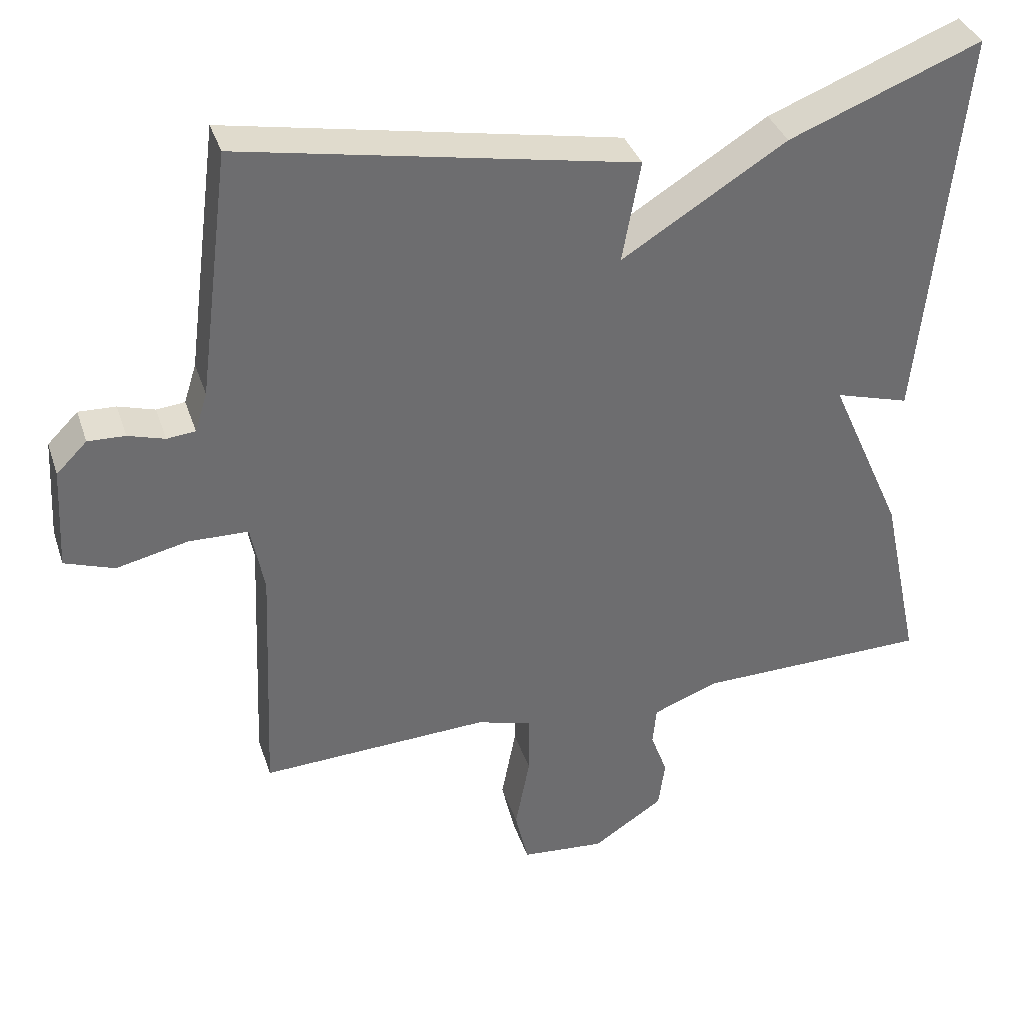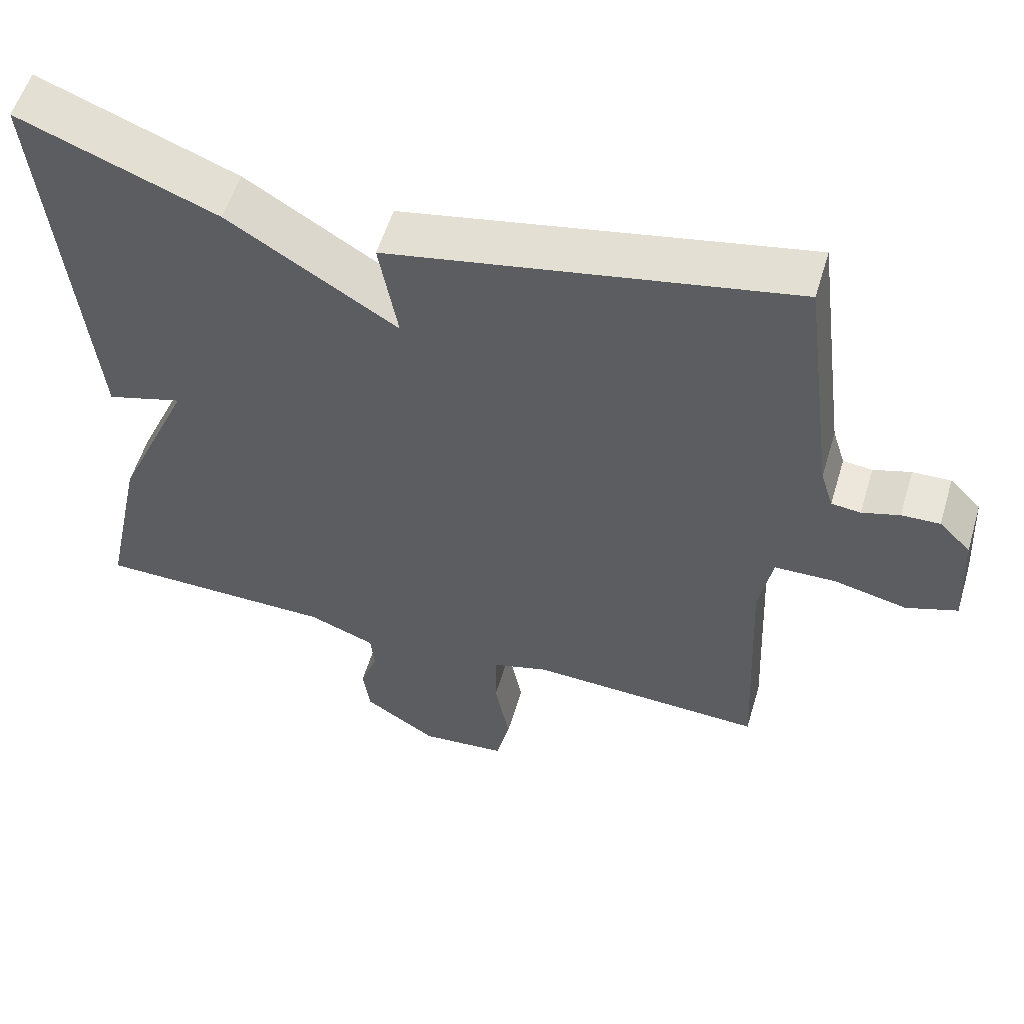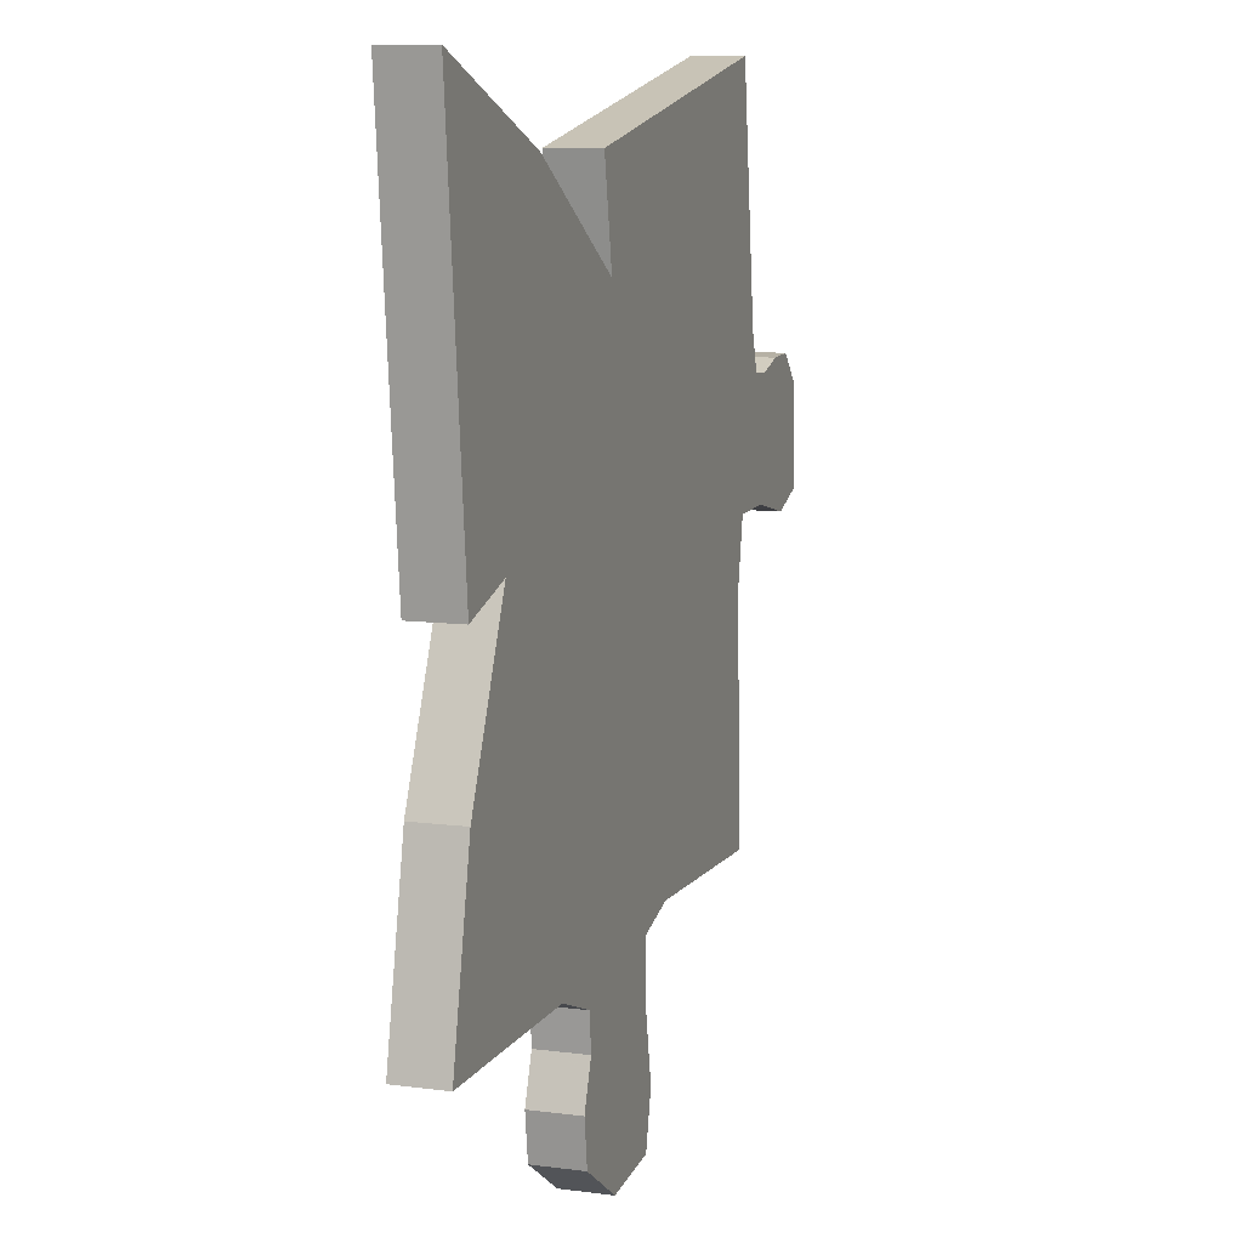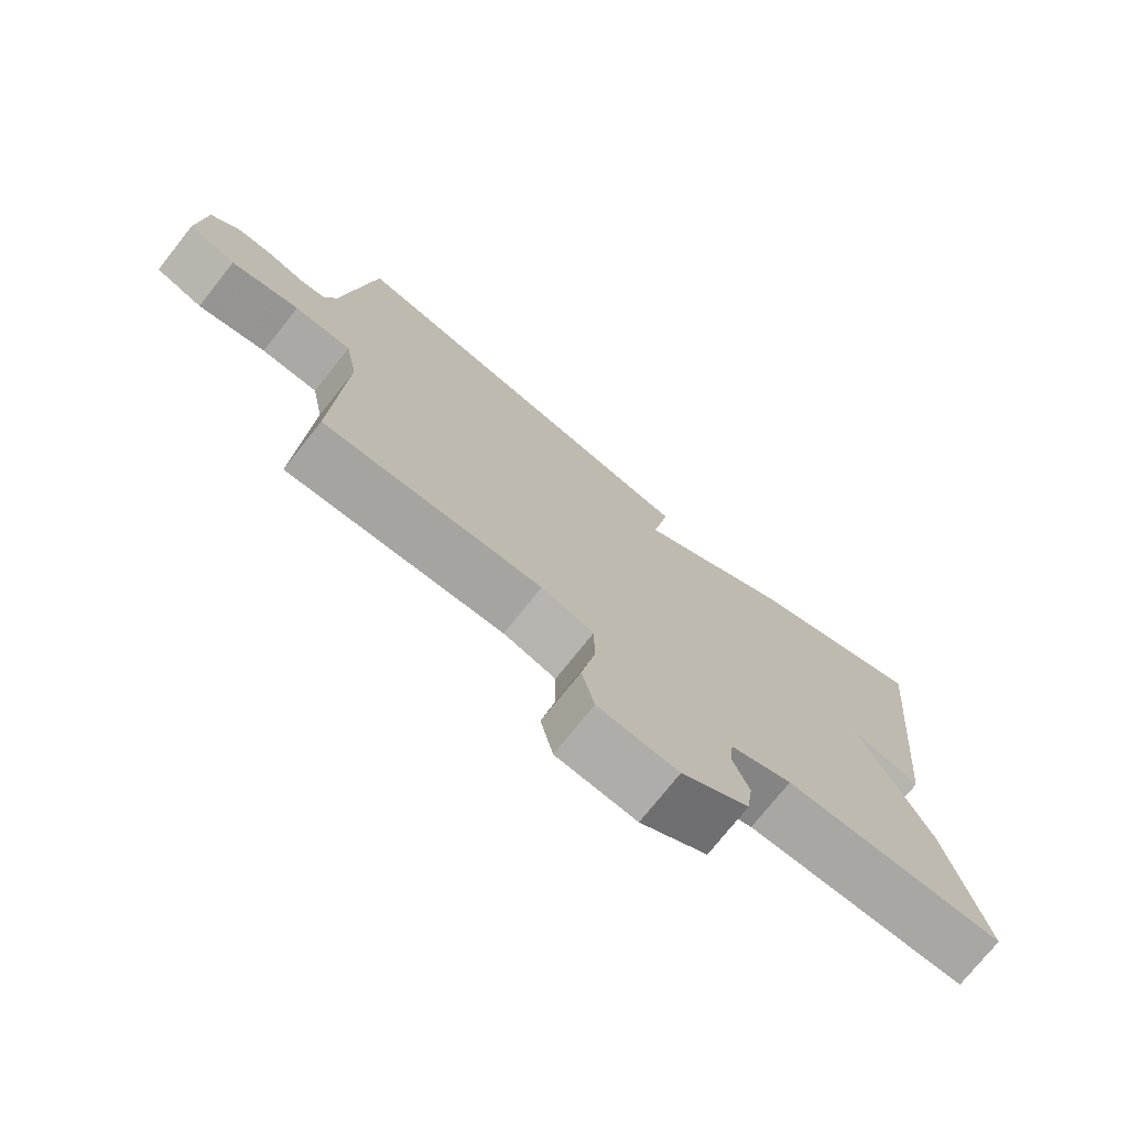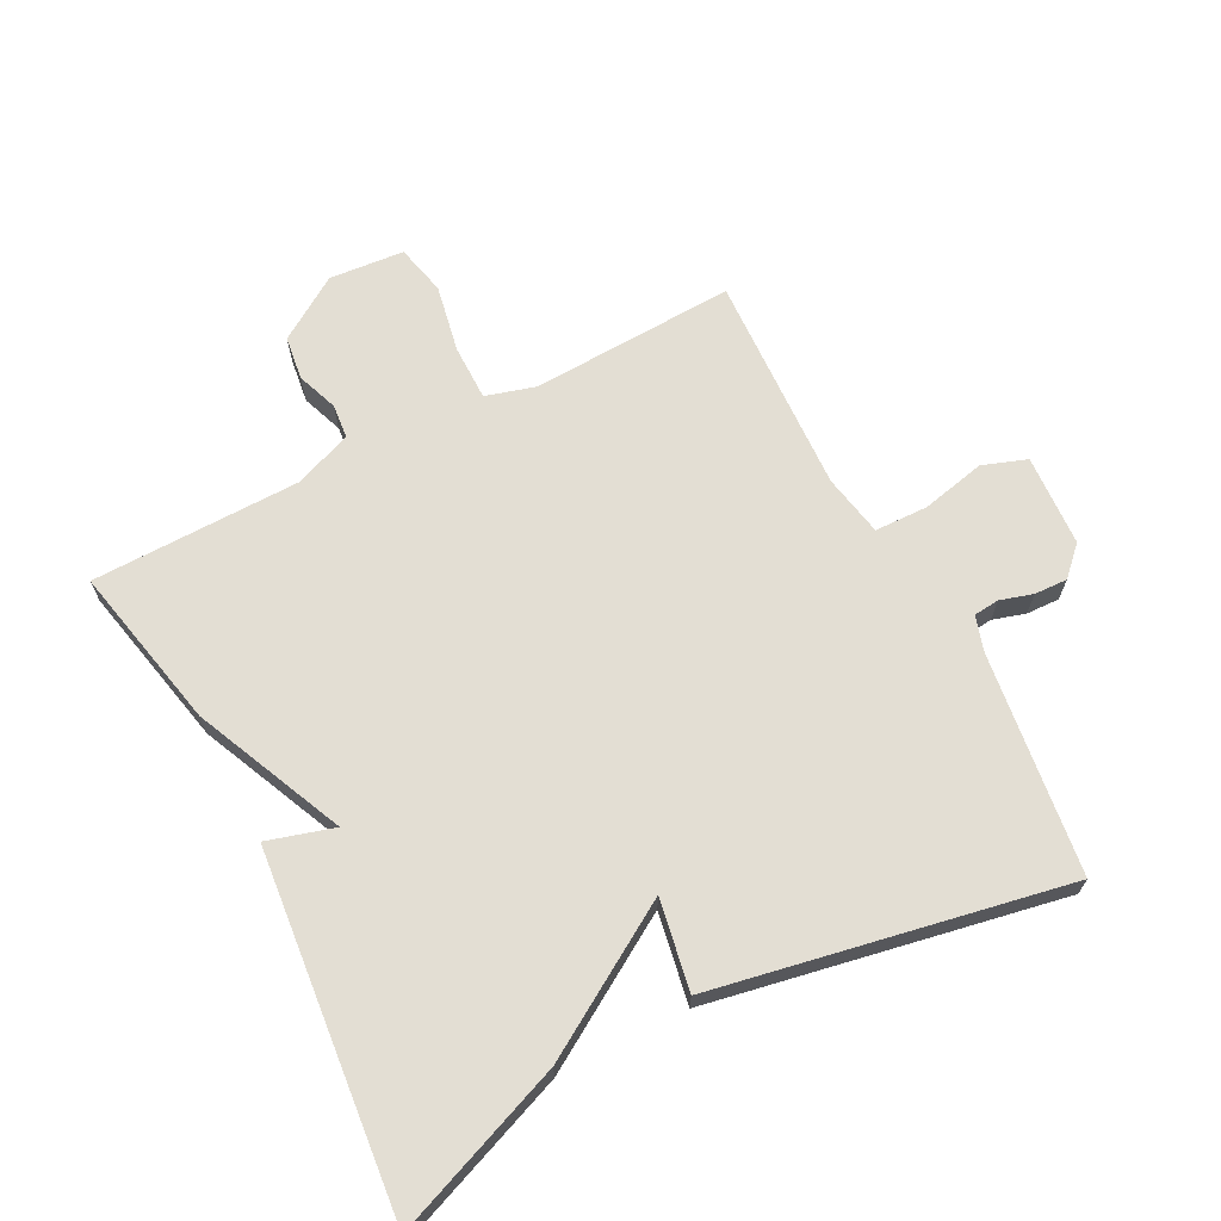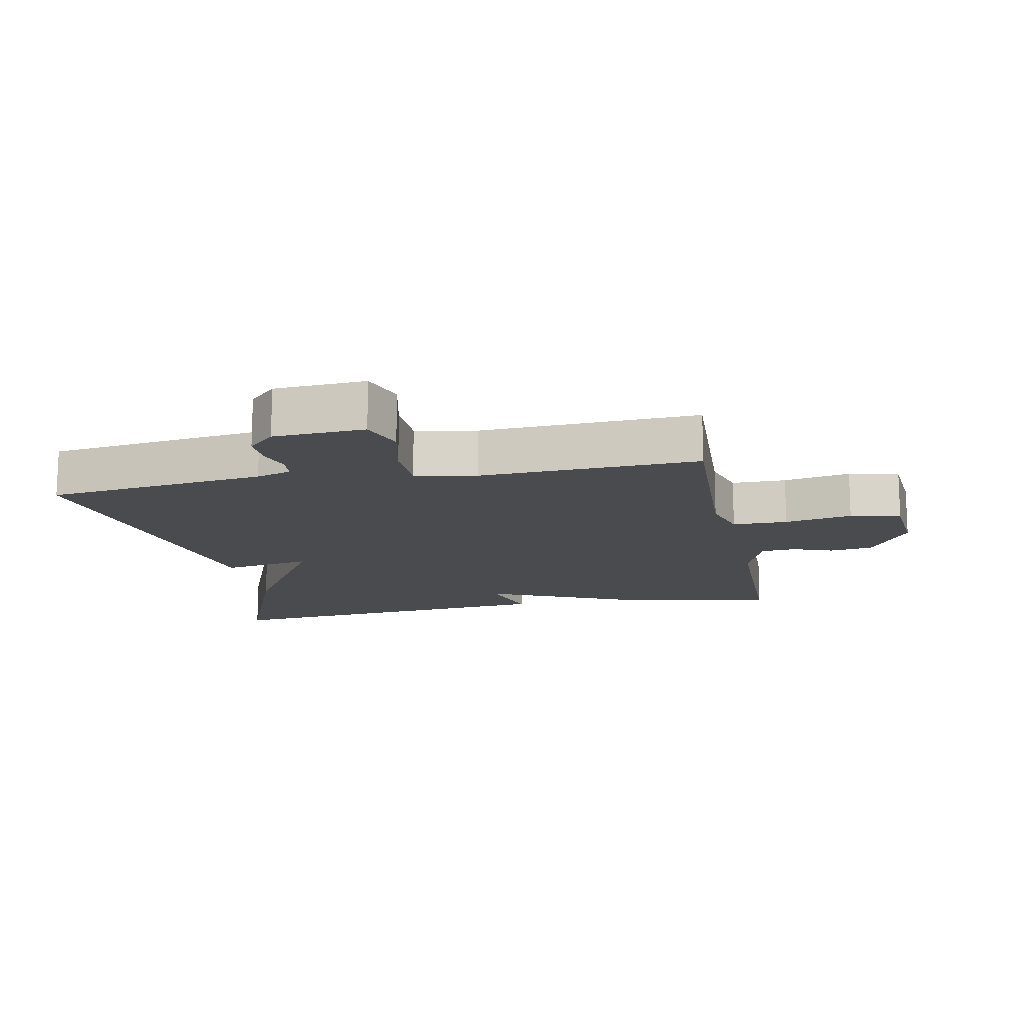
<metadata>
{"format":"obj","ext":"obj","renderer":"f3d","projection":"perspective","resolution":1024,"background":"white","views":[{"elev":36.4,"azim":162.6,"up":"+Z"},{"elev":55.6,"azim":16.6,"up":"+Z"},{"elev":10.0,"azim":-71.6,"up":"+Z"},{"elev":-74.9,"azim":141.4,"up":"+Z"},{"elev":67.2,"azim":-27.4,"up":"+Y"},{"elev":-14.3,"azim":101.2,"up":"+Y"}]}
</metadata>
<code>
v -0.5 0.07 -0.5
v -0.446 0.07 -0.248
v -0.344 0.07 -0.018
v -0.446 0.07 -0.048
v -0.5 0.07 0.5
v -0.237 0.07 0.398
v -0.012 0.07 0.259
v -0.037 0.07 0.398
v 0.5 0.07 0.5
v 0.544 0.07 0.161
v 0.561 0.07 0.107
v 0.6 0.07 0.103
v 0.65 0.07 0.118
v 0.701 0.07 0.12
v 0.743 0.07 0.078
v 0.751 0.07 -0.063
v 0.683 0.07 -0.087
v 0.585 0.07 -0.065
v 0.503 0.07 -0.067
v 0.485 0.07 -0.162
v 0.5 0.07 -0.5
v 0.186 0.07 -0.486
v 0.11 0.07 -0.508
v 0.11 0.07 -0.593
v 0.13 0.07 -0.697
v 0.112 0.07 -0.775
v -0.003 0.07 -0.785
v -0.1 0.07 -0.722
v -0.109 0.07 -0.655
v -0.086 0.07 -0.592
v -0.091 0.07 -0.539
v -0.18 0.07 -0.505
v -0.5 0 -0.5
v -0.446 0 -0.248
v -0.344 0 -0.018
v -0.446 0 -0.048
v -0.5 0 0.5
v -0.237 0 0.398
v -0.012 0 0.259
v -0.037 0 0.398
v 0.5 0 0.5
v 0.544 0 0.161
v 0.561 0 0.107
v 0.6 0 0.103
v 0.65 0 0.118
v 0.701 0 0.12
v 0.743 0 0.078
v 0.751 0 -0.063
v 0.683 0 -0.087
v 0.585 0 -0.065
v 0.503 0 -0.067
v 0.485 0 -0.162
v 0.5 0 -0.5
v 0.186 0 -0.486
v 0.11 0 -0.508
v 0.11 0 -0.593
v 0.13 0 -0.697
v 0.112 0 -0.775
v -0.003 0 -0.785
v -0.1 0 -0.722
v -0.109 0 -0.655
v -0.086 0 -0.592
v -0.091 0 -0.539
v -0.18 0 -0.505
f 28 29 30
f 27 28 30
f 26 27 30
f 25 26 30
f 24 25 30
f 23 24 30 31
f 22 23 31 32
f 20 21 22
f 1 2 3
f 32 1 3
f 22 32 3
f 20 22 3
f 19 20 3
f 16 17 18
f 15 16 18
f 14 15 18
f 13 14 18
f 12 13 18
f 18 19 3
f 12 18 3
f 11 12 3
f 7 8 9 10
f 5 6 7
f 4 5 7
f 3 4 7
f 3 7 10 11
f 62 61 60
f 62 60 59
f 62 59 58
f 62 58 57
f 62 57 56
f 63 62 56 55
f 64 63 55 54
f 54 53 52
f 35 34 33
f 35 33 64
f 35 64 54
f 35 54 52
f 35 52 51
f 50 49 48
f 50 48 47
f 50 47 46
f 50 46 45
f 50 45 44
f 35 51 50
f 35 50 44
f 35 44 43
f 42 41 40 39
f 39 38 37
f 39 37 36
f 39 36 35
f 43 42 39 35
f 1 33 34 2
f 2 34 35 3
f 3 35 36 4
f 4 36 37 5
f 5 37 38 6
f 6 38 39 7
f 7 39 40 8
f 8 40 41 9
f 9 41 42 10
f 10 42 43 11
f 11 43 44 12
f 12 44 45 13
f 13 45 46 14
f 14 46 47 15
f 15 47 48 16
f 16 48 49 17
f 17 49 50 18
f 18 50 51 19
f 19 51 52 20
f 20 52 53 21
f 21 53 54 22
f 22 54 55 23
f 23 55 56 24
f 24 56 57 25
f 25 57 58 26
f 26 58 59 27
f 27 59 60 28
f 28 60 61 29
f 29 61 62 30
f 30 62 63 31
f 31 63 64 32
f 32 64 33 1

</code>
